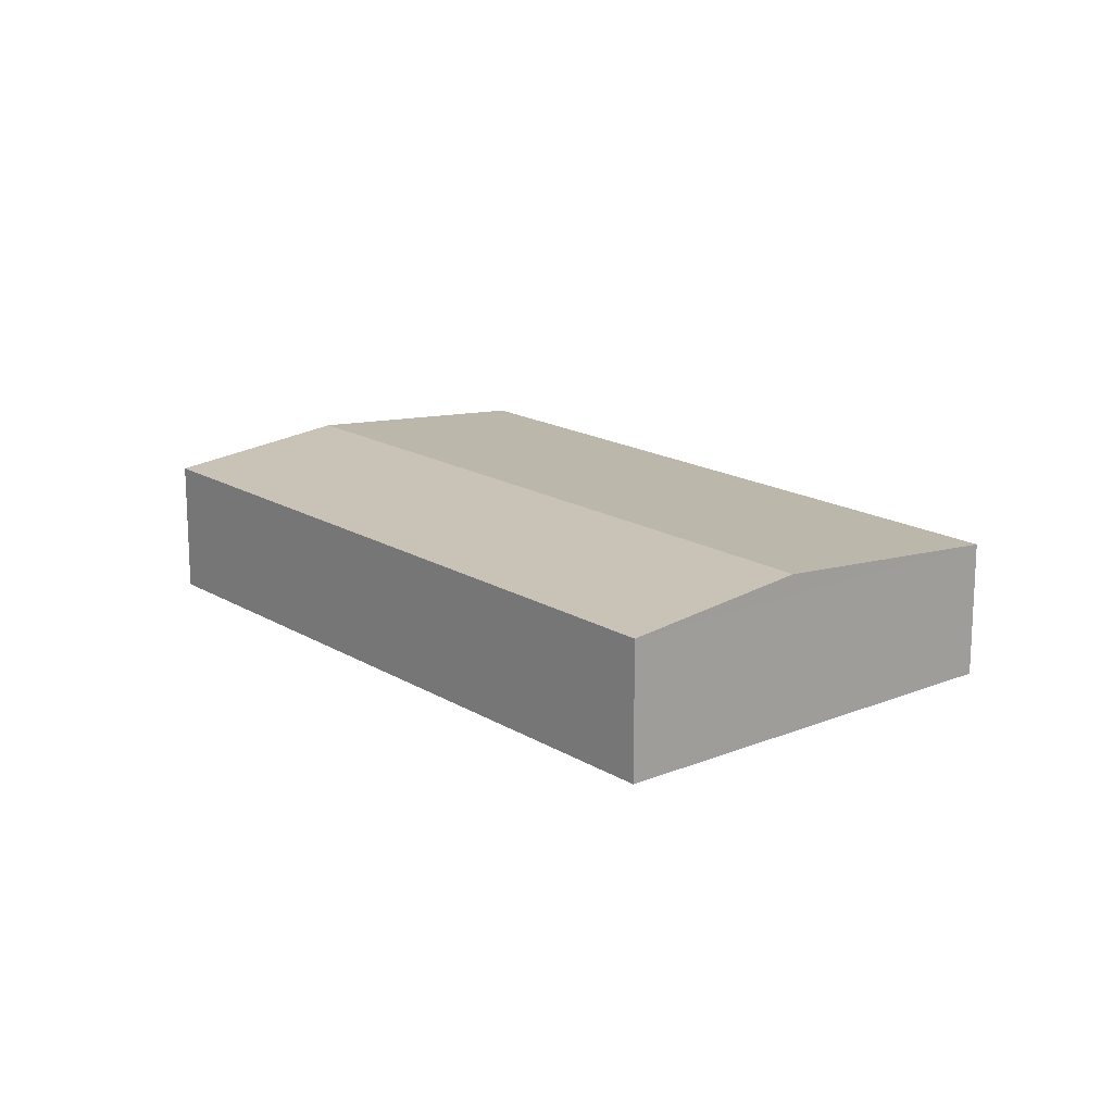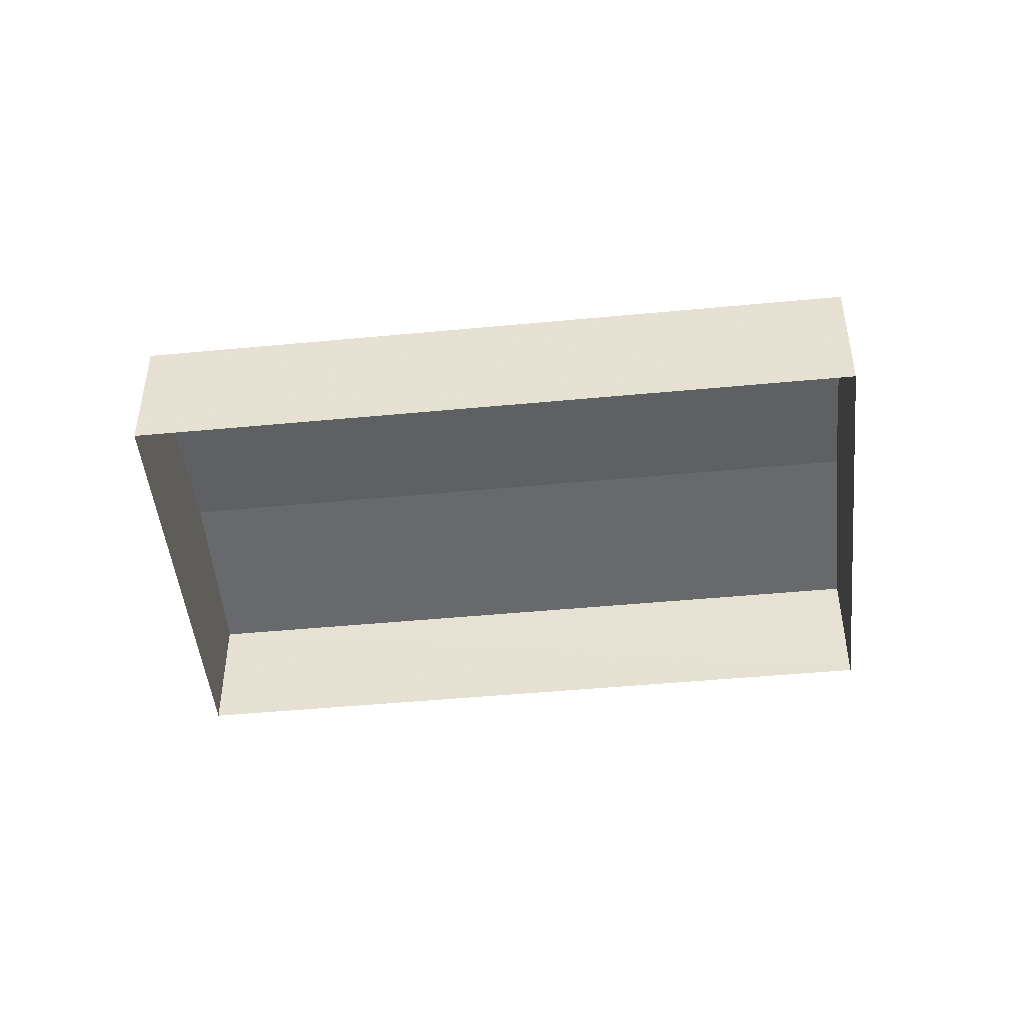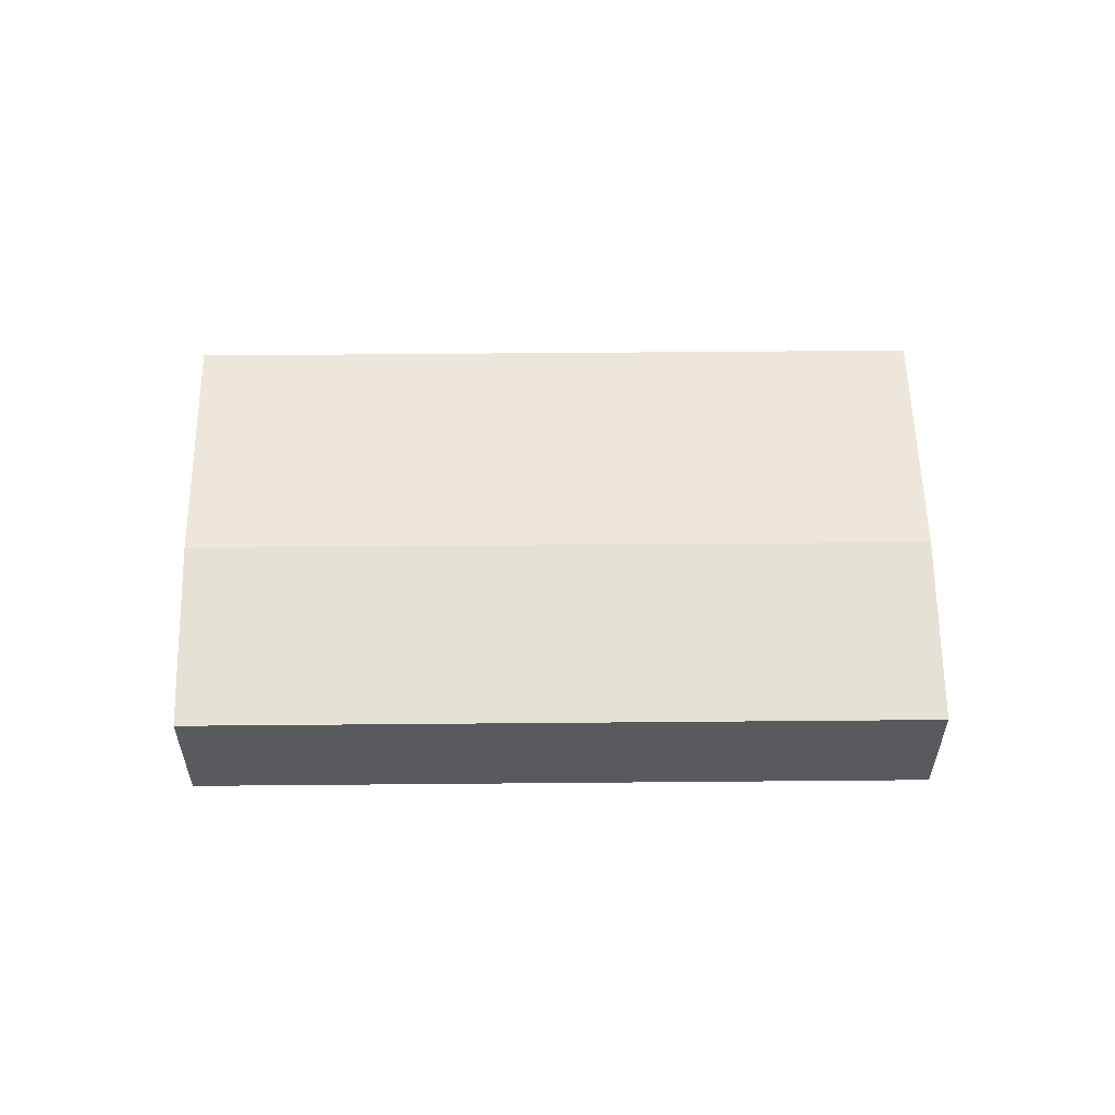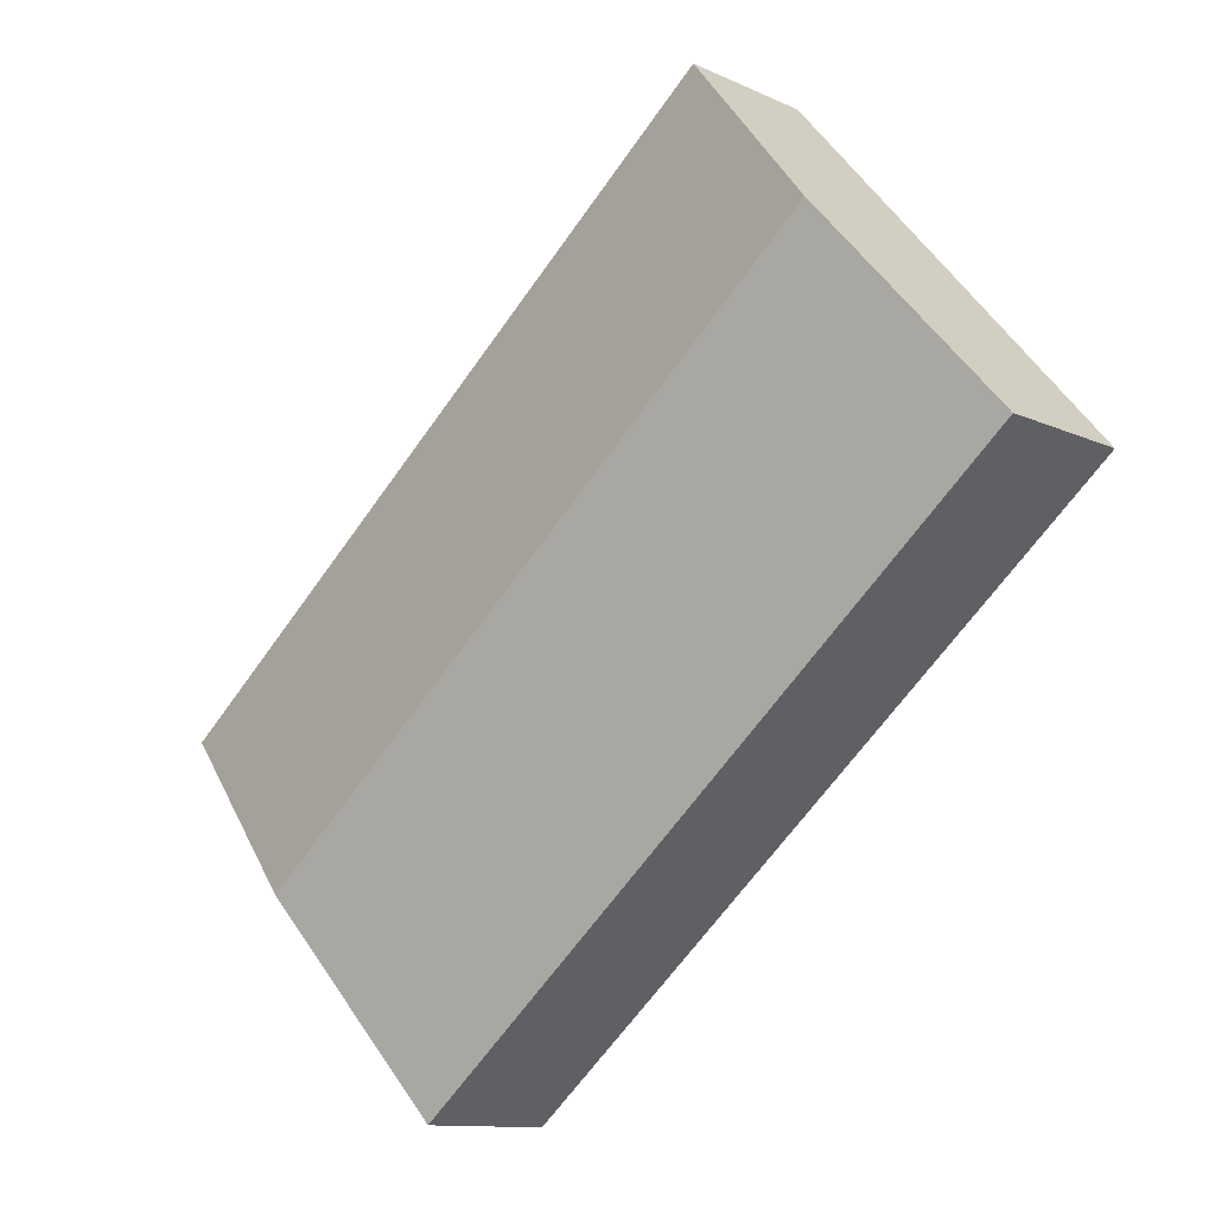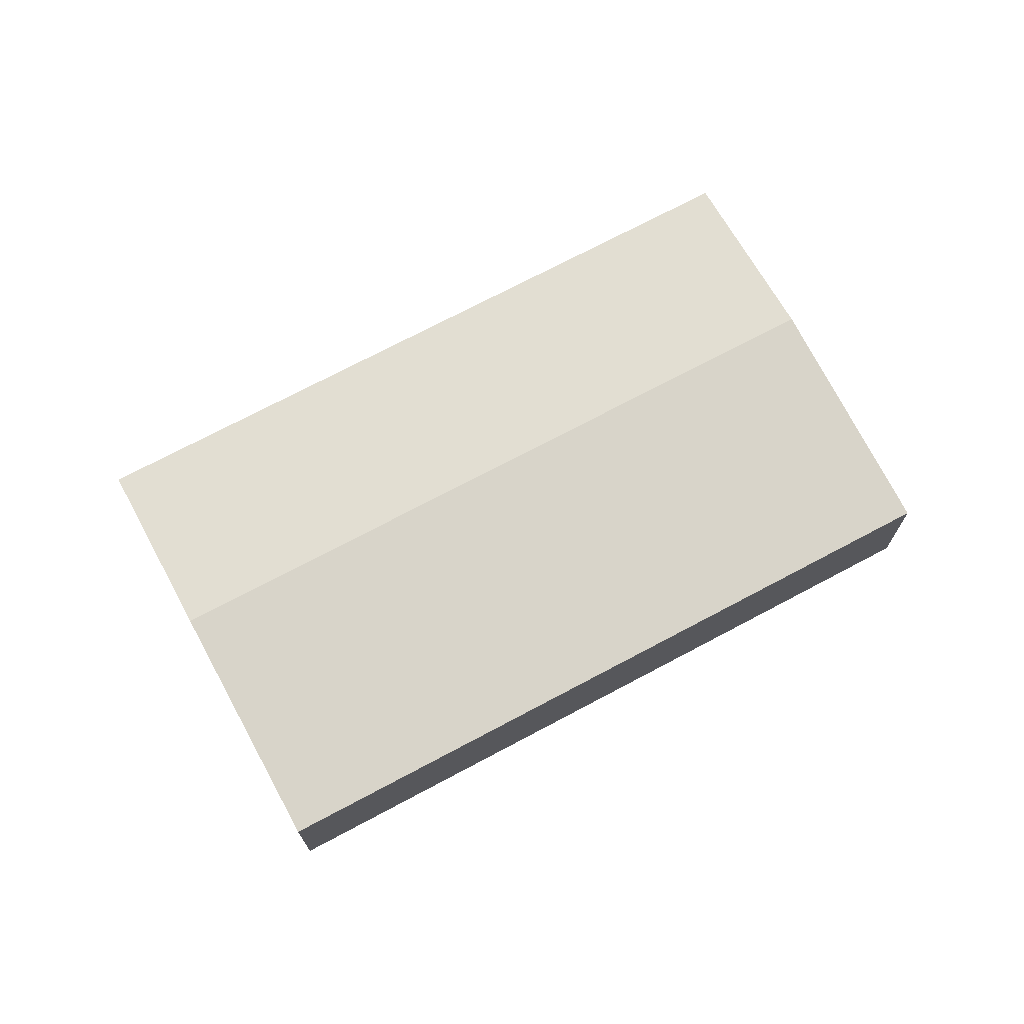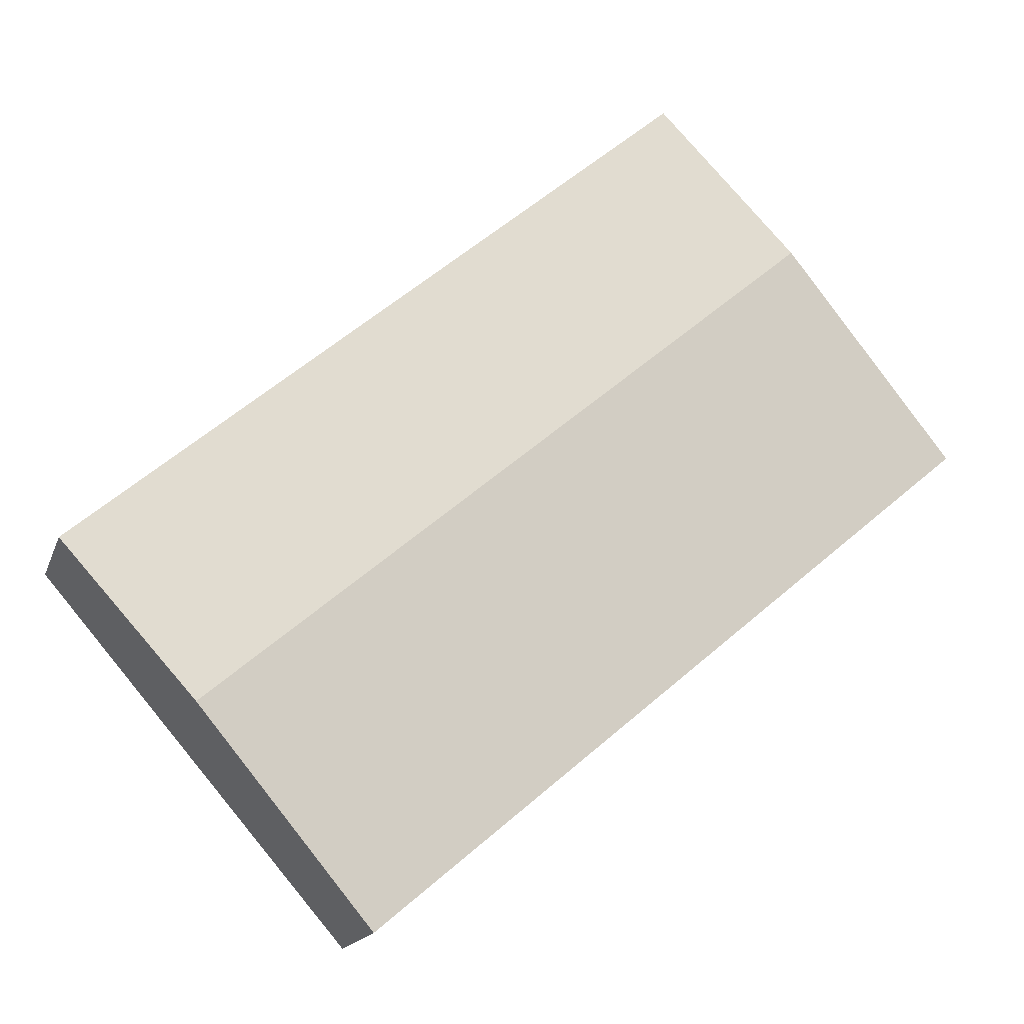
<metadata>
{"format":"obj","ext":"obj","renderer":"f3d","projection":"perspective","resolution":1024,"background":"white","views":[{"elev":16.7,"azim":-89.1,"up":"+Z"},{"elev":-46.8,"azim":46.4,"up":"+Z"},{"elev":58.5,"azim":-140.3,"up":"+Z"},{"elev":-11.3,"azim":41.7,"up":"+Y"},{"elev":72.1,"azim":12.2,"up":"+Z"},{"elev":-16.4,"azim":-15.6,"up":"+Y"}]}
</metadata>
<code>
v -5766 -3.728e+04 2.745
v -5755 -3.725e+04 2.749
v -5744 -3.726e+04 2.745
v -5777 -3.727e+04 2.749
v -5777 -3.727e+04 7.943
v -5750 -3.726e+04 8.716
v -5755 -3.725e+04 7.943
v -5772 -3.727e+04 8.716
v -5744 -3.726e+04 7.939
v -5766 -3.728e+04 7.939
f 1 2 3
f 1 4 2
f 5 6 7
f 8 6 5
f 6 8 9
f 9 8 10
f 8 5 10
f 6 9 7
f 10 1 3
f 9 10 3
f 10 4 1
f 10 5 4
f 5 2 4
f 5 7 2
f 9 3 2
f 7 9 2

</code>
